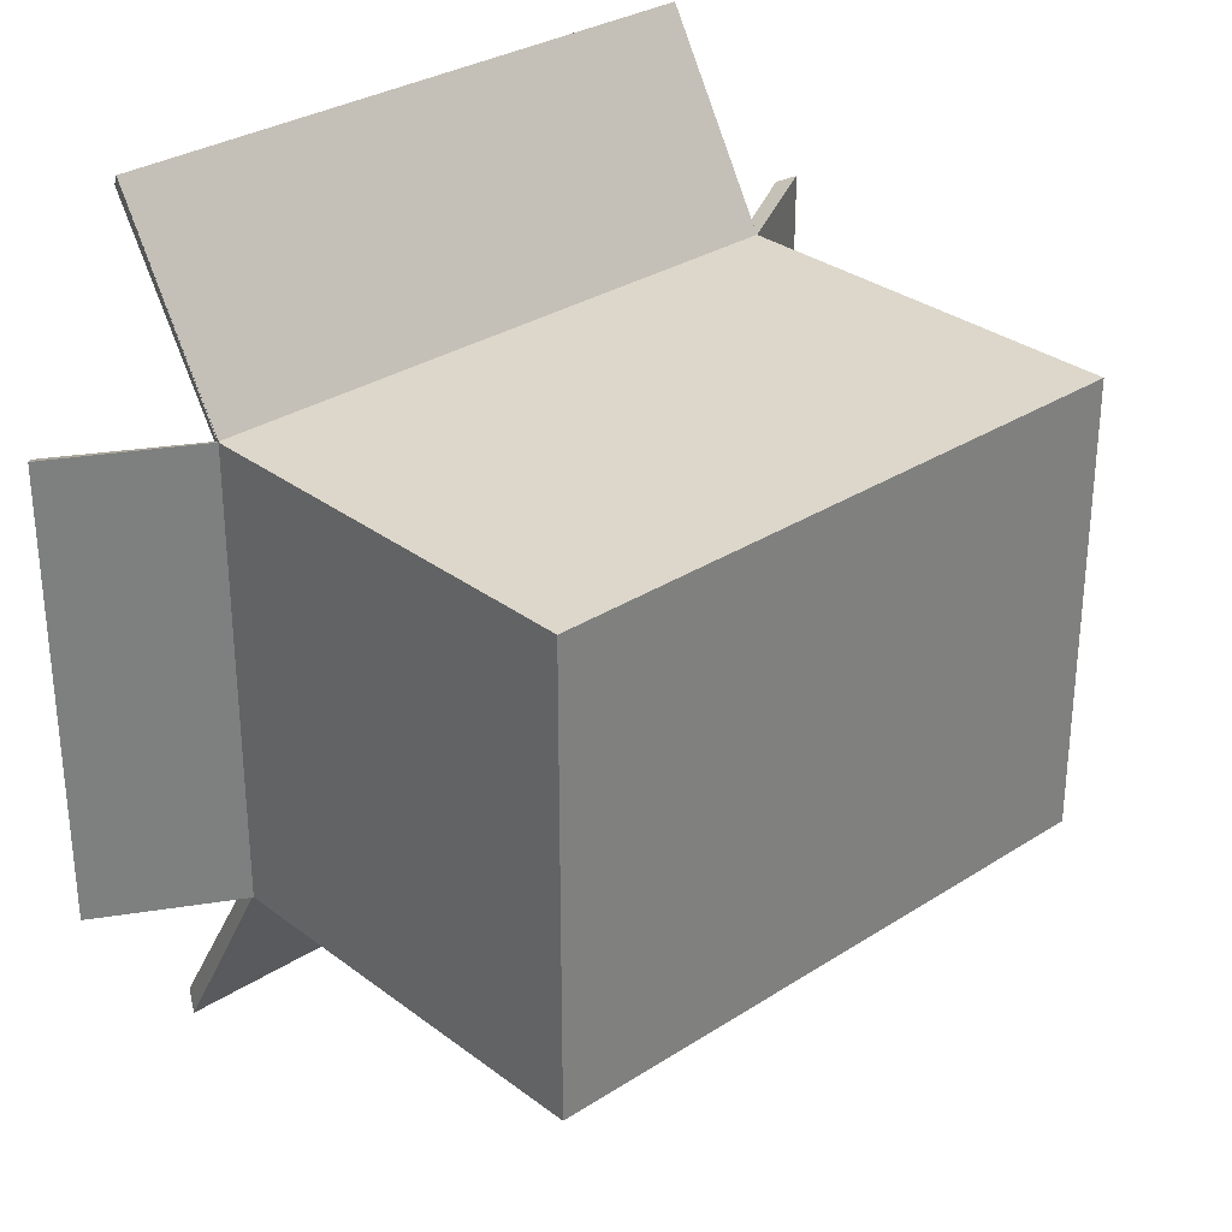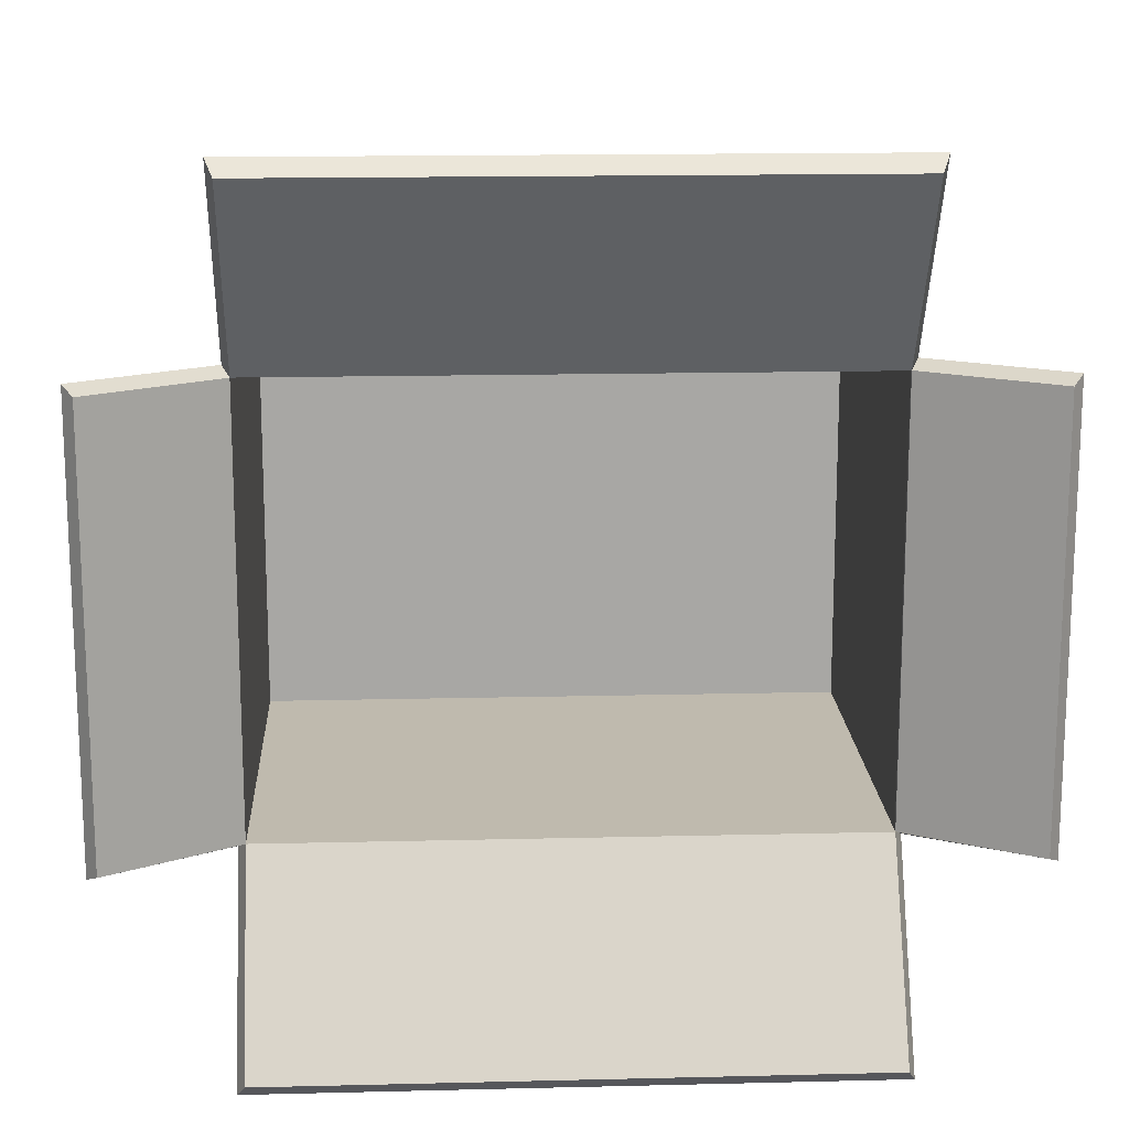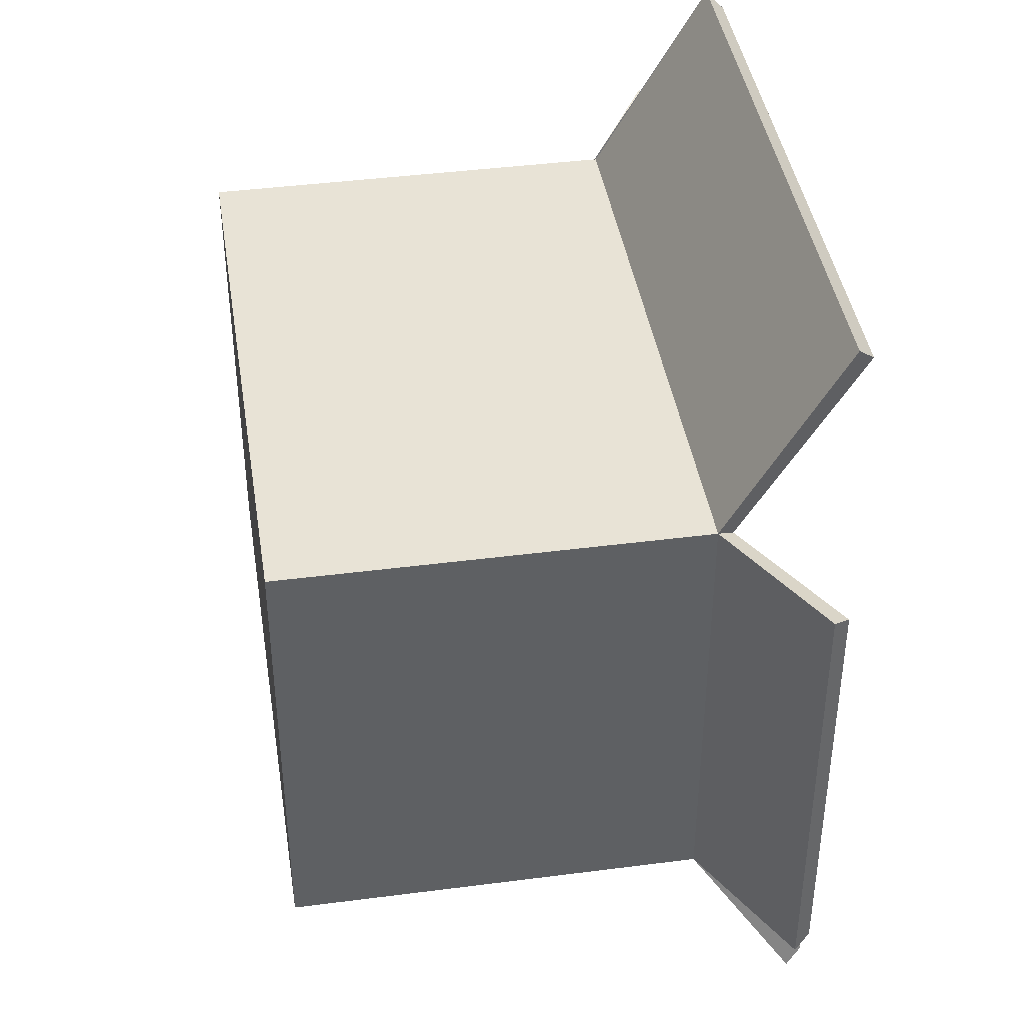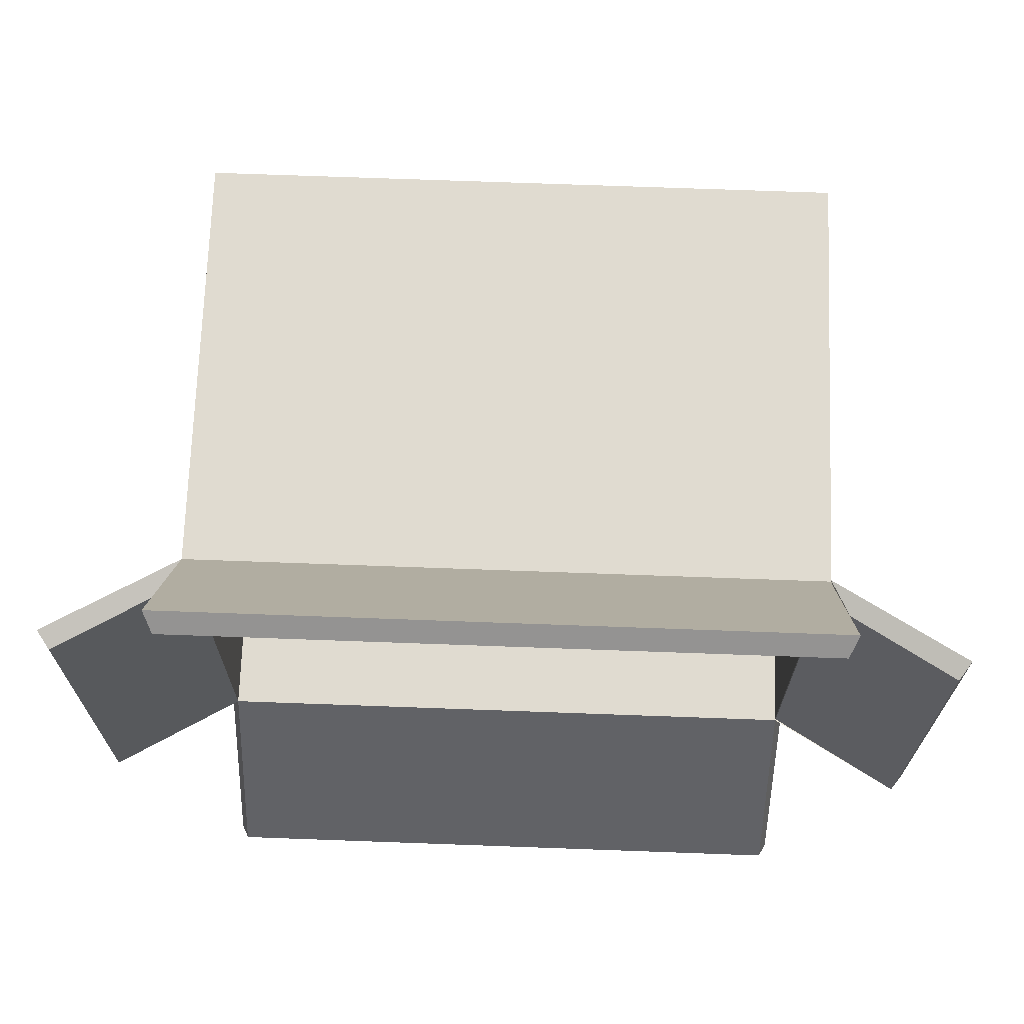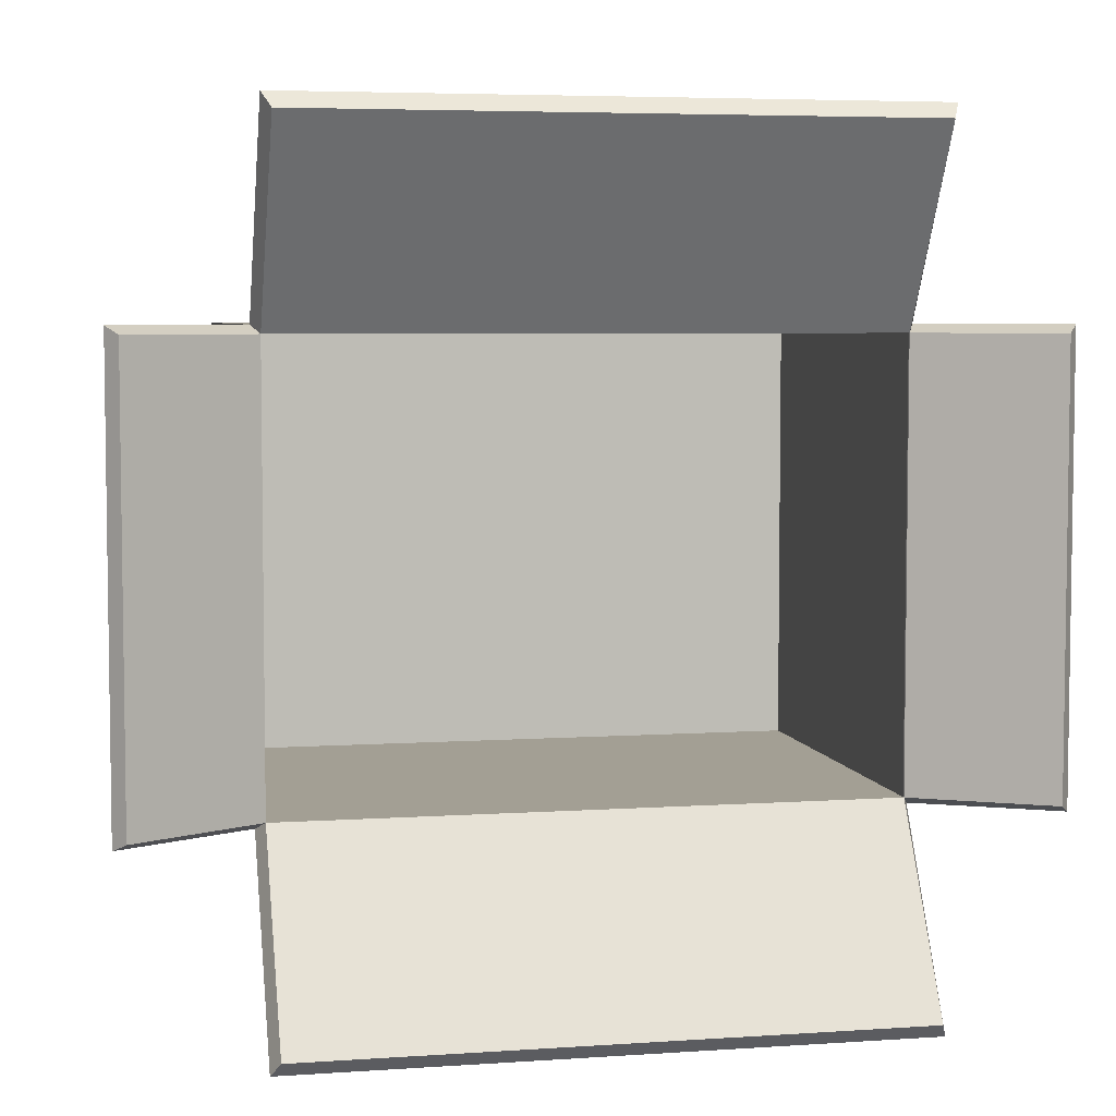
<metadata>
{"format":"obj","ext":"obj","renderer":"f3d","projection":"perspective","resolution":1024,"background":"white","views":[{"elev":30.7,"azim":-42.8,"up":"+Z"},{"elev":15.7,"azim":177.1,"up":"+Z"},{"elev":41.7,"azim":81.1,"up":"+Z"},{"elev":70.1,"azim":-177.9,"up":"+Z"},{"elev":5.3,"azim":168.0,"up":"+Z"}]}
</metadata>
<code>
o Cube
v 0.3571 0.6375 -0.5453
v 0.3571 0 -0.3071
v 0.3571 0.6375 0.481
v 0.3571 0 0.2429
v -0.3929 0.6375 -0.5453
v -0.3929 0 -0.3071
v -0.3929 0.6375 0.481
v -0.3929 0 0.2429
v 0.3571 0.5 -0.3071
v -0.3929 0.5 0.2429
v 0.3571 0.5 0.2429
v -0.3929 0.5 -0.3071
v -0.3924 0.4981 0.2429
v -0.3924 0.4981 -0.3071
v 0.5156 0.5915 -0.3071
v 0.5156 0.5915 0.2429
v -0.5527 0.5901 0.2429
v -0.5527 0.5901 -0.3071
v 0.3471 0.6575 -0.5266
v 0.3471 0.02 -0.2971
v 0.3471 0.6575 0.4624
v 0.3471 0.02 0.2329
v -0.3829 0.6575 -0.5266
v -0.3829 0.02 -0.2971
v -0.3829 0.6575 0.4624
v -0.3829 0.02 0.2329
v 0.3471 0.52 -0.2971
v -0.3829 0.52 0.2329
v 0.3471 0.52 0.2329
v -0.3829 0.52 -0.2971
v -0.3824 0.5181 0.2329
v -0.3824 0.5181 -0.2971
v 0.5014 0.6115 -0.2971
v 0.5014 0.6115 0.2329
v -0.5385 0.6101 0.2329
v -0.5385 0.6101 -0.2971
f 11 3 7 10
f 6 2 4 8
f 12 5 1 9
f 6 12 9 2
f 2 9 11 4
f 8 10 12 6
f 4 11 10 8
f 12 10 13 14
f 11 9 15 16
f 14 13 17 18
f 29 21 25 28
f 24 20 22 26
f 30 23 19 27
f 24 30 27 20
f 20 27 29 22
f 26 28 30 24
f 22 29 28 26
f 30 28 31 32
f 29 27 33 34
f 32 31 35 36
f 5 23 19 1
f 12 14 32 30 23 5
f 18 36 30 32 12 14
f 17 35 36 18
f 10 28 31 35 17 13
f 25 7 13 10 31 28
f 3 21 25 7
f 15 33 34 16
f 11 29 21 3
f 16 34 29 11
f 9 27 33 15
f 1 19 27 9

</code>
